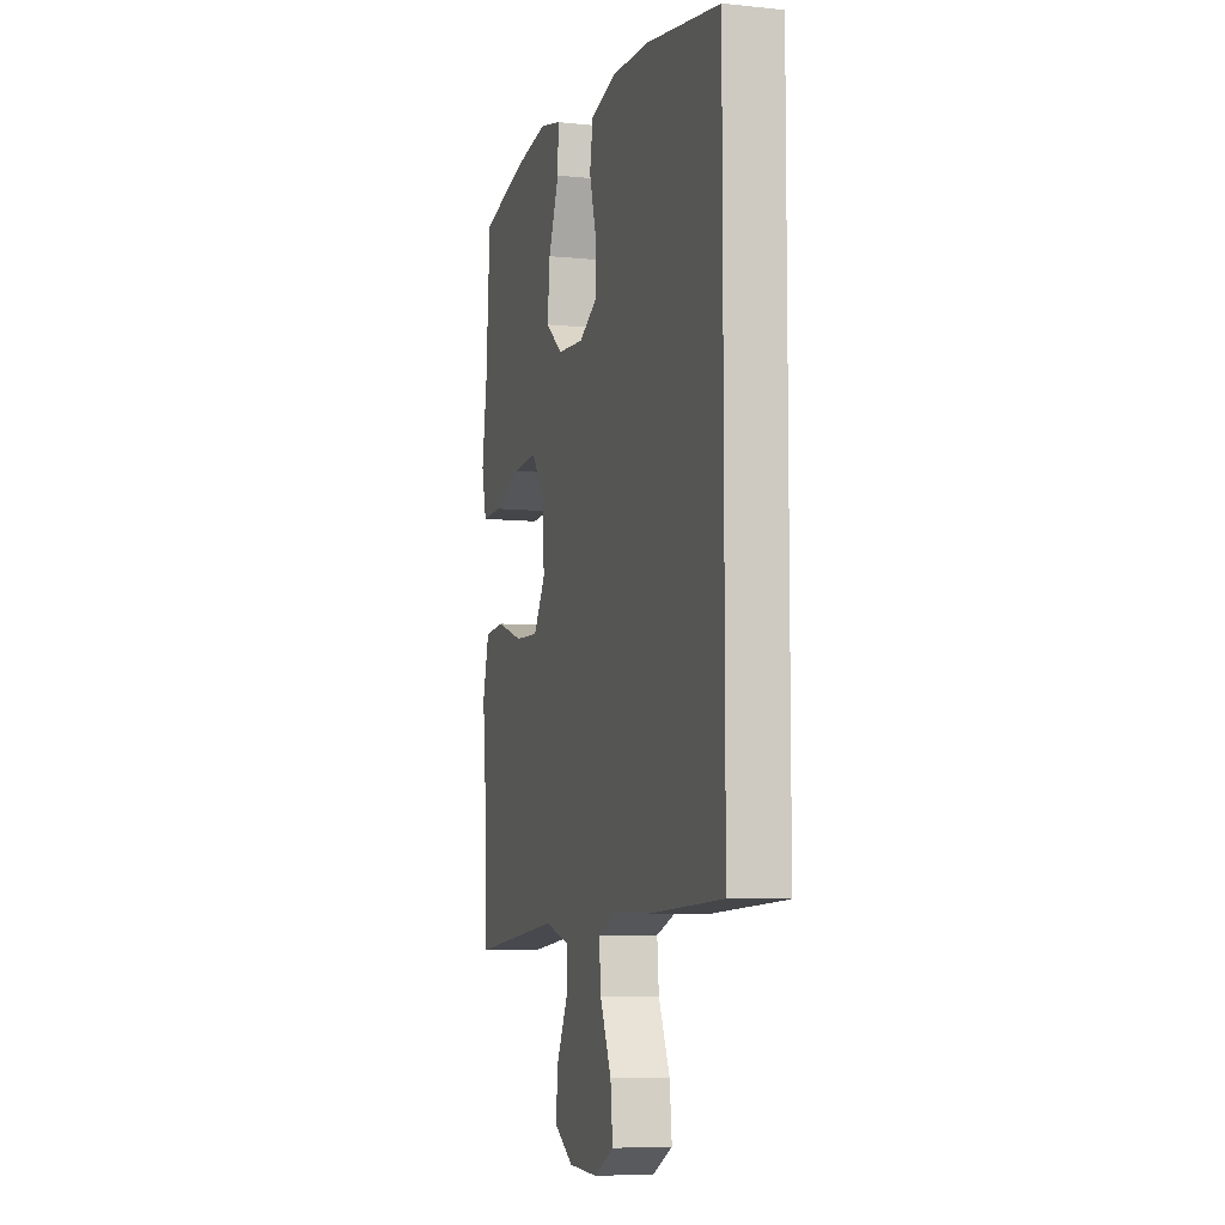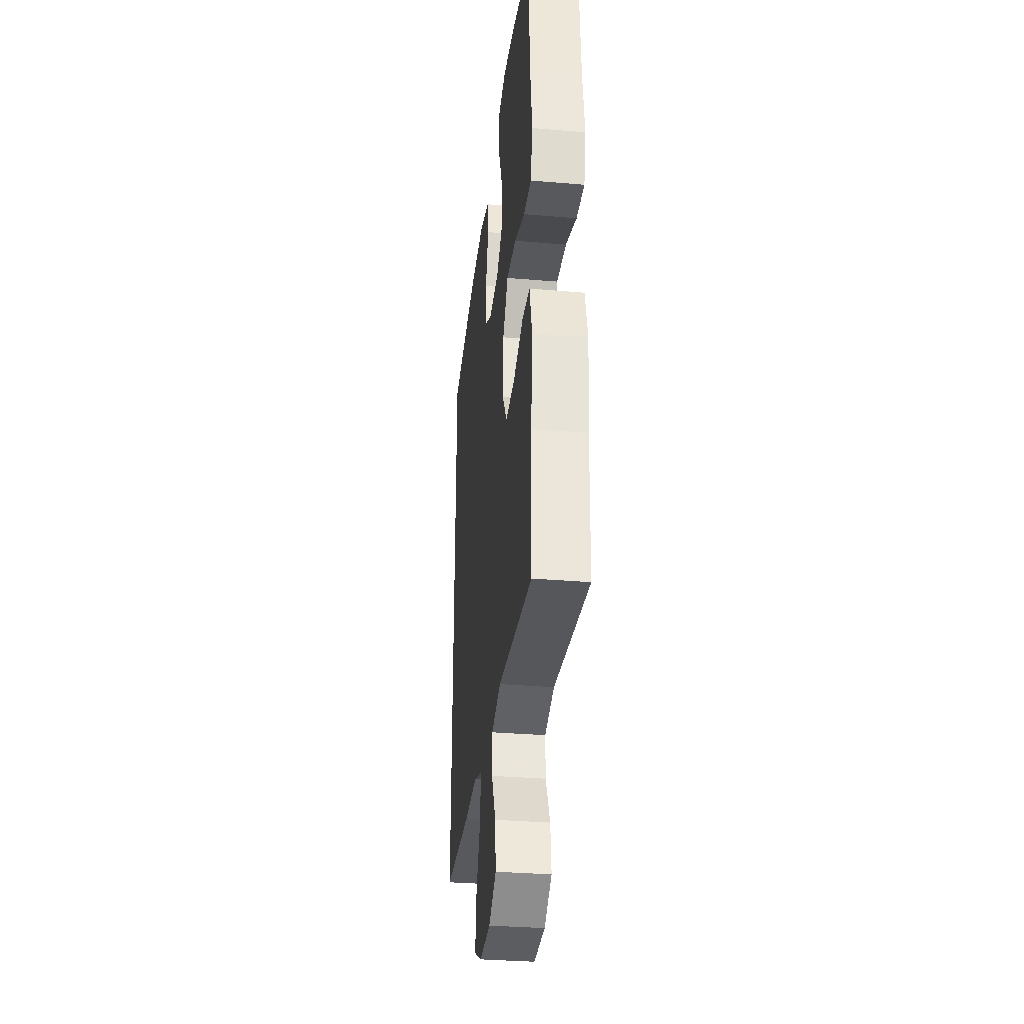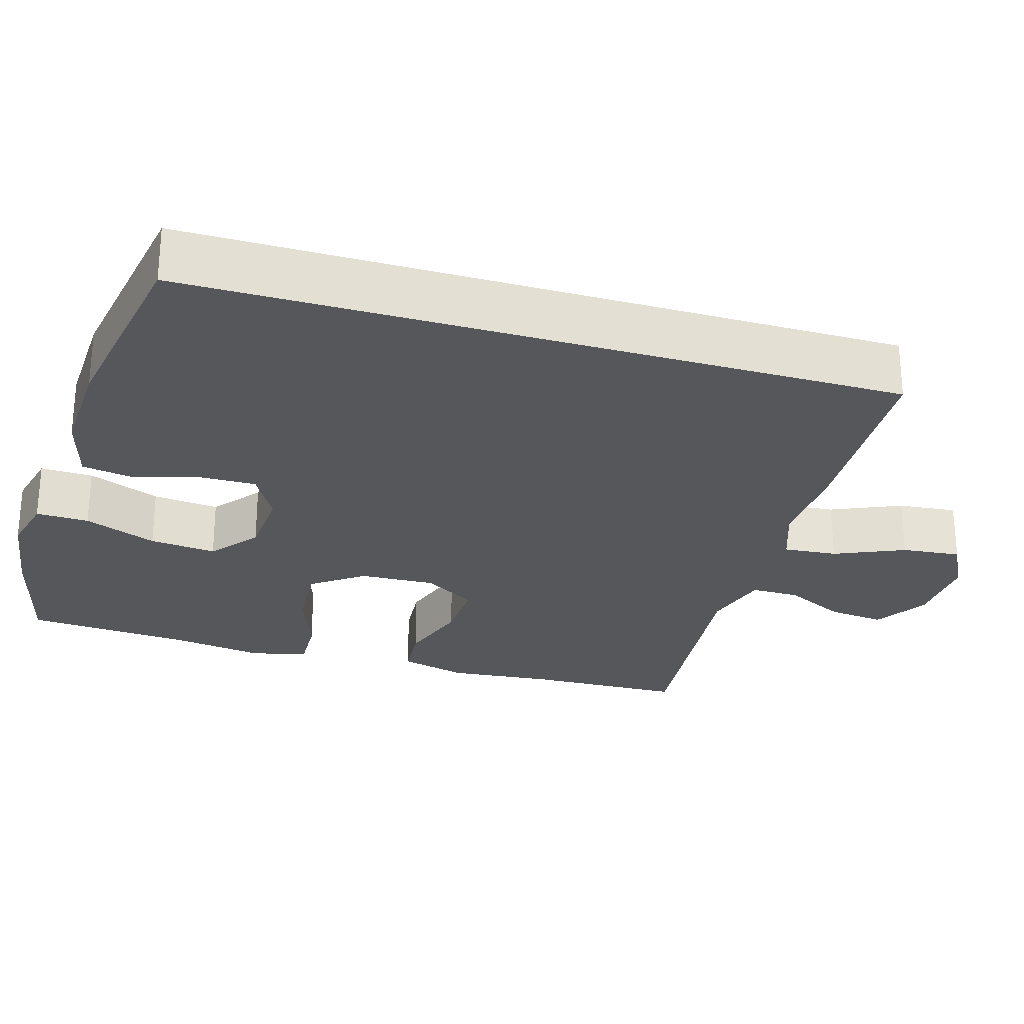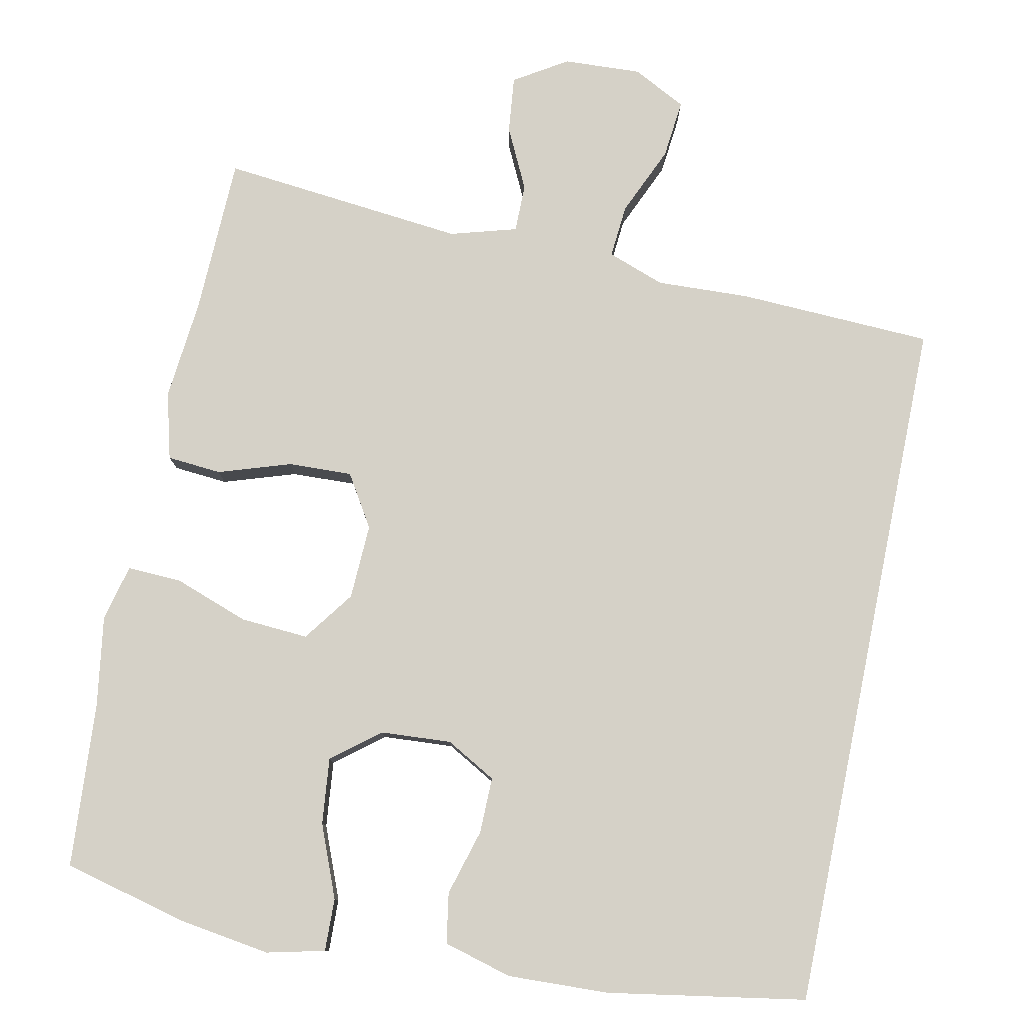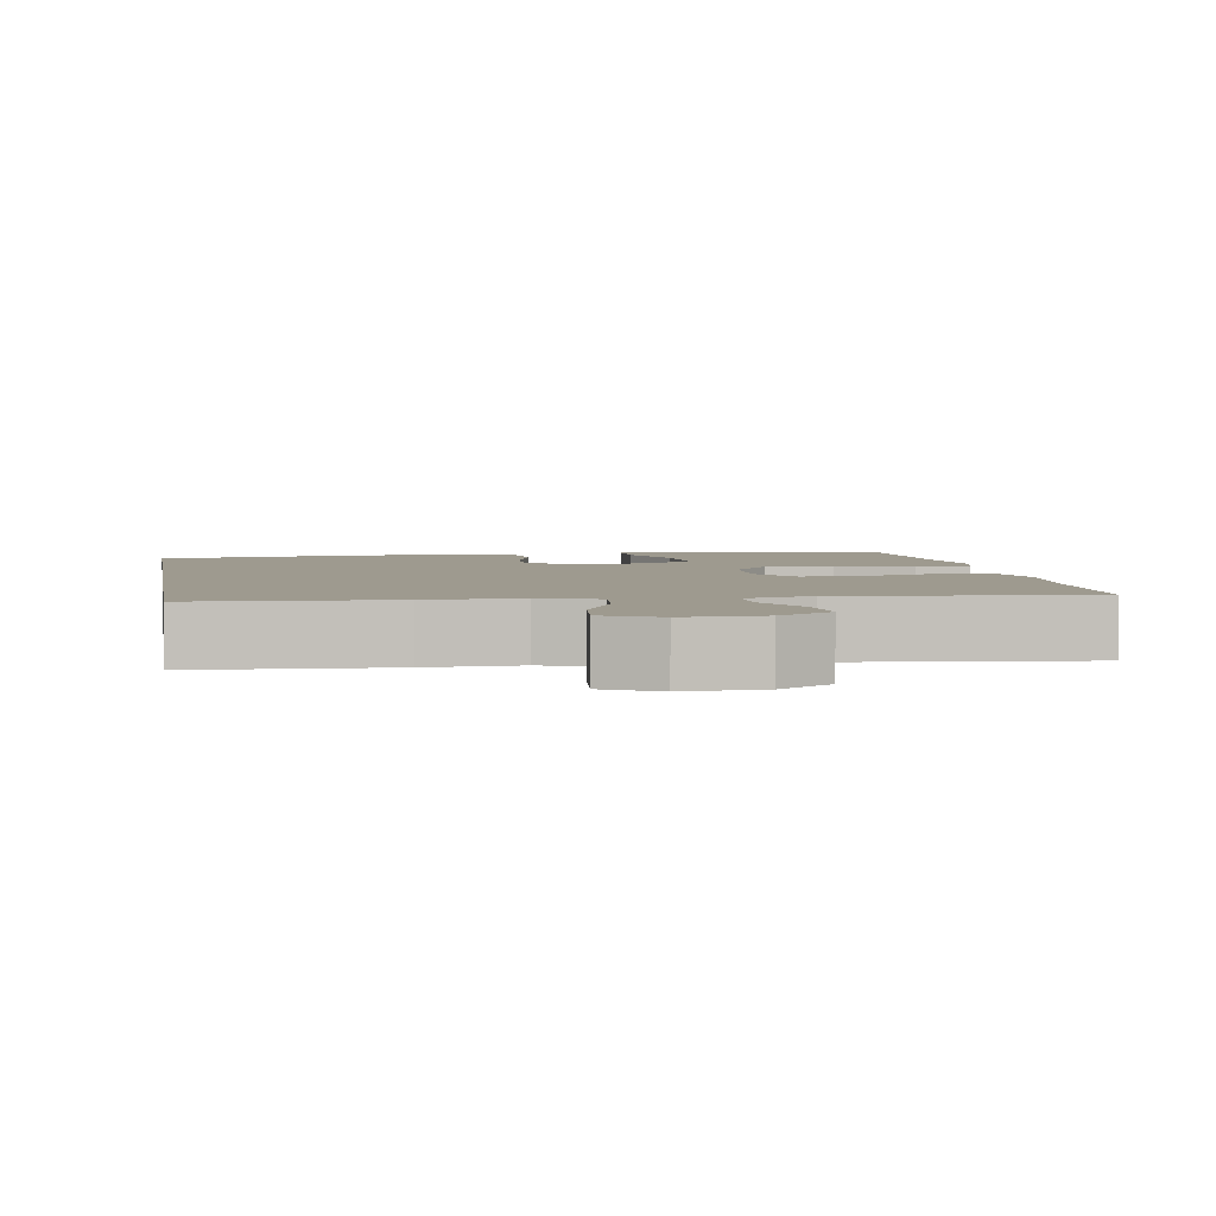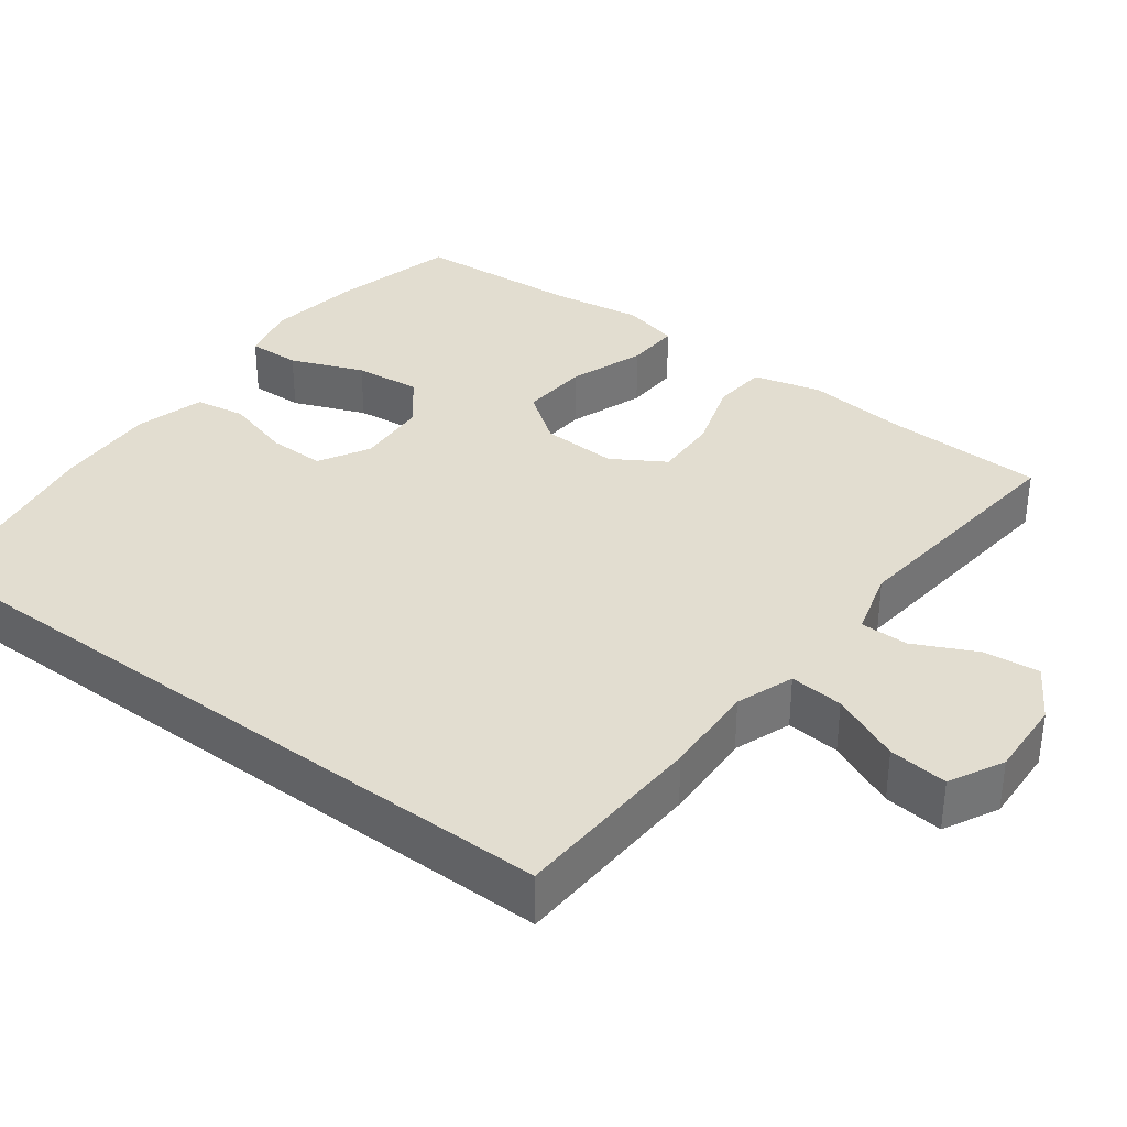
<metadata>
{"format":"obj","ext":"obj","renderer":"f3d","projection":"perspective","resolution":1024,"background":"white","views":[{"elev":-7.2,"azim":73.5,"up":"+Z"},{"elev":-32.6,"azim":-96.8,"up":"+Z"},{"elev":-26.6,"azim":73.4,"up":"+Y"},{"elev":79.5,"azim":11.6,"up":"+Y"},{"elev":3.8,"azim":170.7,"up":"+Y"},{"elev":35.3,"azim":127.0,"up":"+Y"}]}
</metadata>
<code>
v -0.5 0.07 0.5
v -0.336 0.07 0.541
v -0.216 0.07 0.559
v -0.14 0.07 0.541
v -0.142 0.07 0.472
v -0.18 0.07 0.377
v -0.189 0.07 0.29
v -0.127 0.07 0.241
v -0.034 0.07 0.235
v 0.032 0.07 0.272
v 0.031 0.07 0.346
v 0.006 0.07 0.433
v 0.017 0.07 0.499
v 0.107 0.07 0.524
v 0.24 0.07 0.519
v 0.5 0.07 0.475
v 0.5 0.07 -0.45
v 0.245 0.07 -0.461
v 0.123 0.07 -0.456
v 0.048 0.07 -0.483
v 0.054 0.07 -0.553
v 0.094 0.07 -0.644
v 0.102 0.07 -0.721
v 0.032 0.07 -0.757
v -0.07 0.07 -0.752
v -0.139 0.07 -0.709
v -0.131 0.07 -0.635
v -0.092 0.07 -0.555
v -0.092 0.07 -0.492
v -0.179 0.07 -0.467
v -0.5 0.07 -0.5
v -0.506 0.07 -0.294
v -0.519 0.07 -0.16
v -0.496 0.07 -0.072
v -0.425 0.07 -0.066
v -0.33 0.07 -0.097
v -0.246 0.07 -0.1
v -0.204 0.07 -0.032
v -0.208 0.07 0.067
v -0.257 0.07 0.134
v -0.346 0.07 0.128
v -0.444 0.07 0.093
v -0.515 0.07 0.09
v -0.533 0.07 0.164
v -0.515 0.07 0.283
v -0.5 0 0.5
v -0.336 0 0.541
v -0.216 0 0.559
v -0.14 0 0.541
v -0.142 0 0.472
v -0.18 0 0.377
v -0.189 0 0.29
v -0.127 0 0.241
v -0.034 0 0.235
v 0.032 0 0.272
v 0.031 0 0.346
v 0.006 0 0.433
v 0.017 0 0.499
v 0.107 0 0.524
v 0.24 0 0.519
v 0.5 0 0.475
v 0.5 0 -0.45
v 0.245 0 -0.461
v 0.123 0 -0.456
v 0.048 0 -0.483
v 0.054 0 -0.553
v 0.094 0 -0.644
v 0.102 0 -0.721
v 0.032 0 -0.757
v -0.07 0 -0.752
v -0.139 0 -0.709
v -0.131 0 -0.635
v -0.092 0 -0.555
v -0.092 0 -0.492
v -0.179 0 -0.467
v -0.5 0 -0.5
v -0.506 0 -0.294
v -0.519 0 -0.16
v -0.496 0 -0.072
v -0.425 0 -0.066
v -0.33 0 -0.097
v -0.246 0 -0.1
v -0.204 0 -0.032
v -0.208 0 0.067
v -0.257 0 0.134
v -0.346 0 0.128
v -0.444 0 0.093
v -0.515 0 0.09
v -0.533 0 0.164
v -0.515 0 0.283
f 43 44 45
f 42 43 45
f 41 42 45
f 2 3 4
f 1 2 4
f 45 1 4
f 41 45 4
f 40 41 4
f 34 35 36
f 33 34 36
f 32 33 36
f 32 36 37
f 31 32 37
f 30 31 37
f 29 30 37 38
f 26 27 28
f 25 26 28
f 24 25 28
f 23 24 28
f 22 23 28
f 21 22 28
f 20 21 28 29
f 29 38 39
f 20 29 39
f 19 20 39
f 15 16 17
f 14 15 17
f 13 14 17
f 12 13 17
f 11 12 17
f 17 18 19
f 11 17 19
f 10 11 19
f 4 5 6
f 40 4 6
f 40 6 7
f 39 40 7 8
f 9 10 19 39
f 8 9 39
f 90 89 88
f 90 88 87
f 90 87 86
f 49 48 47
f 49 47 46
f 49 46 90
f 49 90 86
f 49 86 85
f 81 80 79
f 81 79 78
f 81 78 77
f 82 81 77
f 82 77 76
f 82 76 75
f 83 82 75 74
f 73 72 71
f 73 71 70
f 73 70 69
f 73 69 68
f 73 68 67
f 73 67 66
f 74 73 66 65
f 84 83 74
f 84 74 65
f 84 65 64
f 62 61 60
f 62 60 59
f 62 59 58
f 62 58 57
f 62 57 56
f 64 63 62
f 64 62 56
f 64 56 55
f 51 50 49
f 51 49 85
f 52 51 85
f 53 52 85 84
f 84 64 55 54
f 84 54 53
f 1 46 47 2
f 2 47 48 3
f 3 48 49 4
f 4 49 50 5
f 5 50 51 6
f 6 51 52 7
f 7 52 53 8
f 8 53 54 9
f 9 54 55 10
f 10 55 56 11
f 11 56 57 12
f 12 57 58 13
f 13 58 59 14
f 14 59 60 15
f 15 60 61 16
f 16 61 62 17
f 17 62 63 18
f 18 63 64 19
f 19 64 65 20
f 20 65 66 21
f 21 66 67 22
f 22 67 68 23
f 23 68 69 24
f 24 69 70 25
f 25 70 71 26
f 26 71 72 27
f 27 72 73 28
f 28 73 74 29
f 29 74 75 30
f 30 75 76 31
f 31 76 77 32
f 32 77 78 33
f 33 78 79 34
f 34 79 80 35
f 35 80 81 36
f 36 81 82 37
f 37 82 83 38
f 38 83 84 39
f 39 84 85 40
f 40 85 86 41
f 41 86 87 42
f 42 87 88 43
f 43 88 89 44
f 44 89 90 45
f 45 90 46 1

</code>
